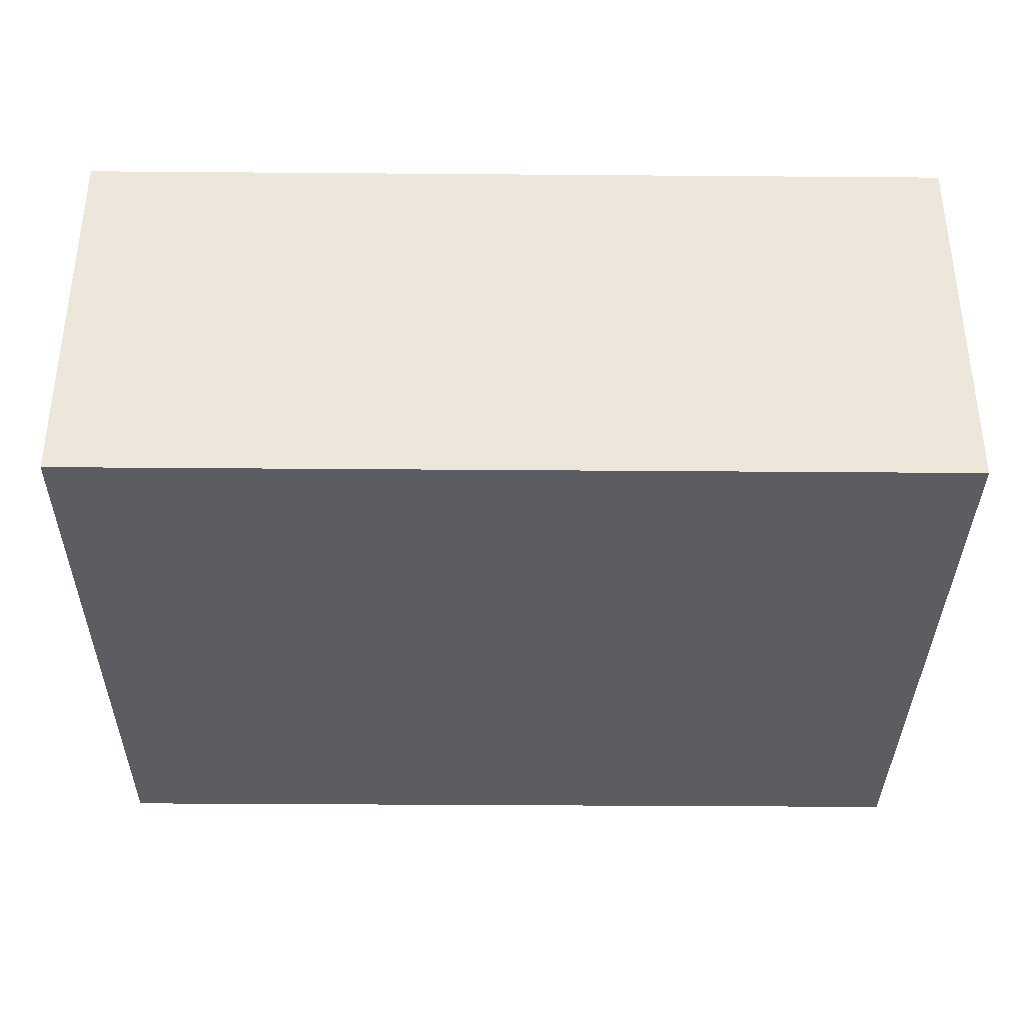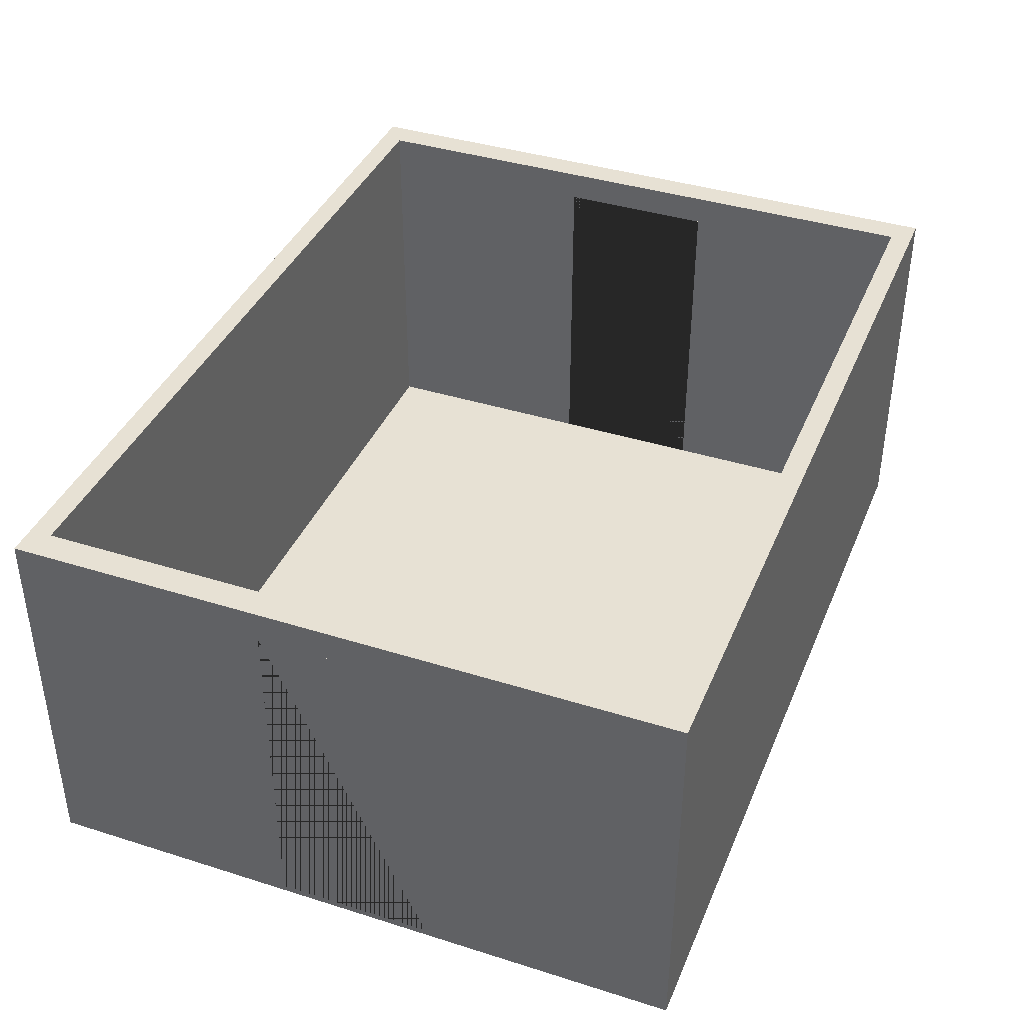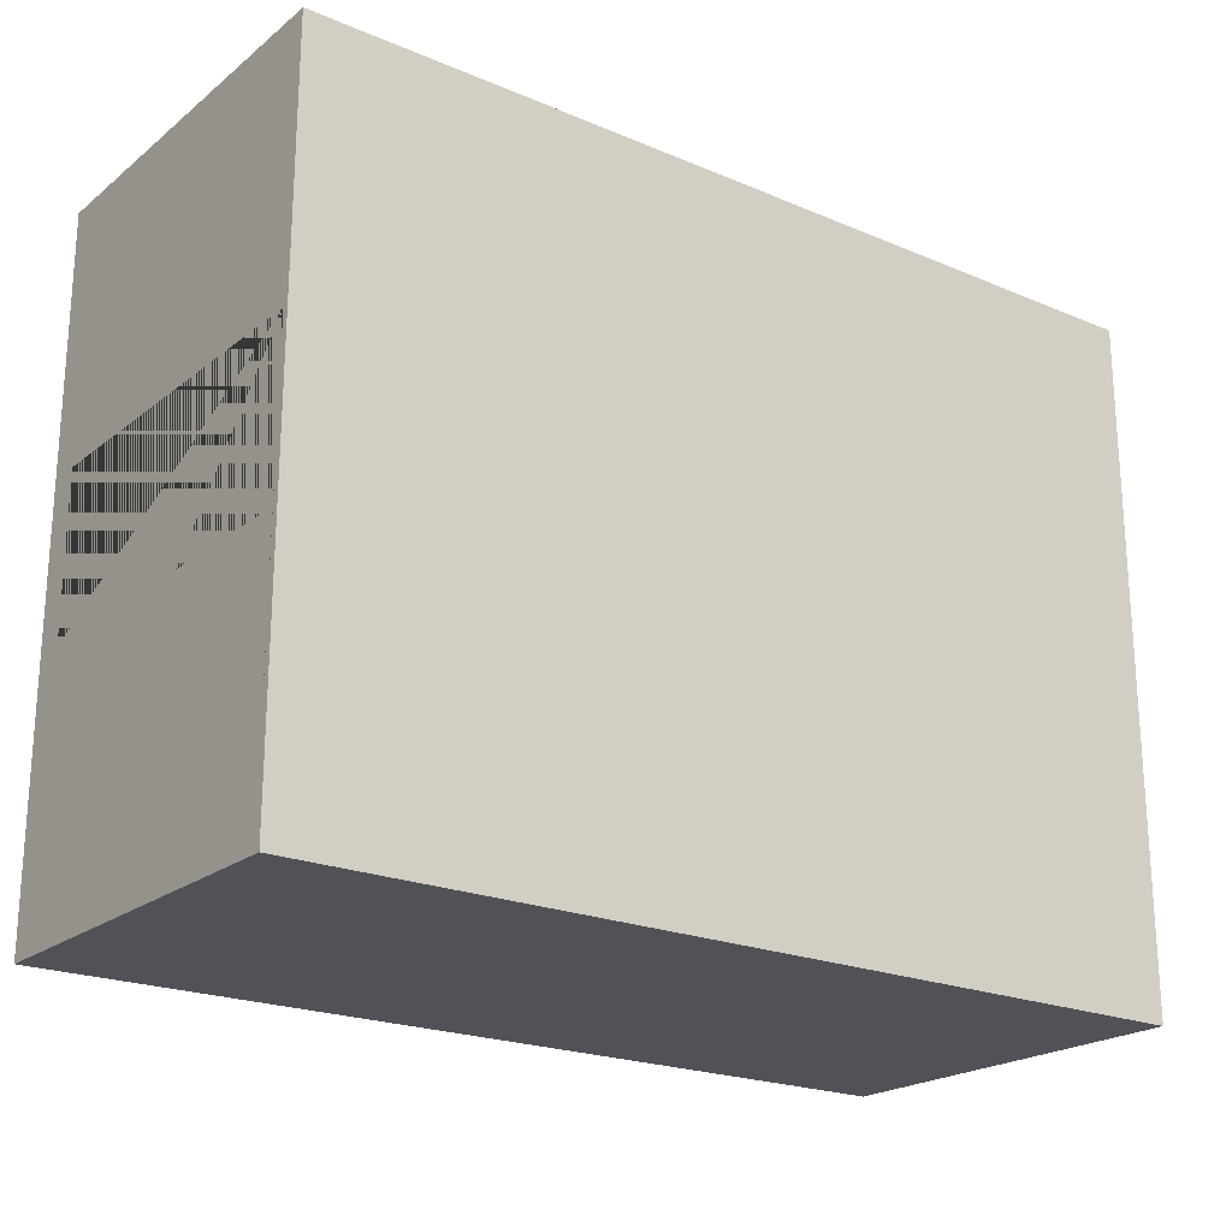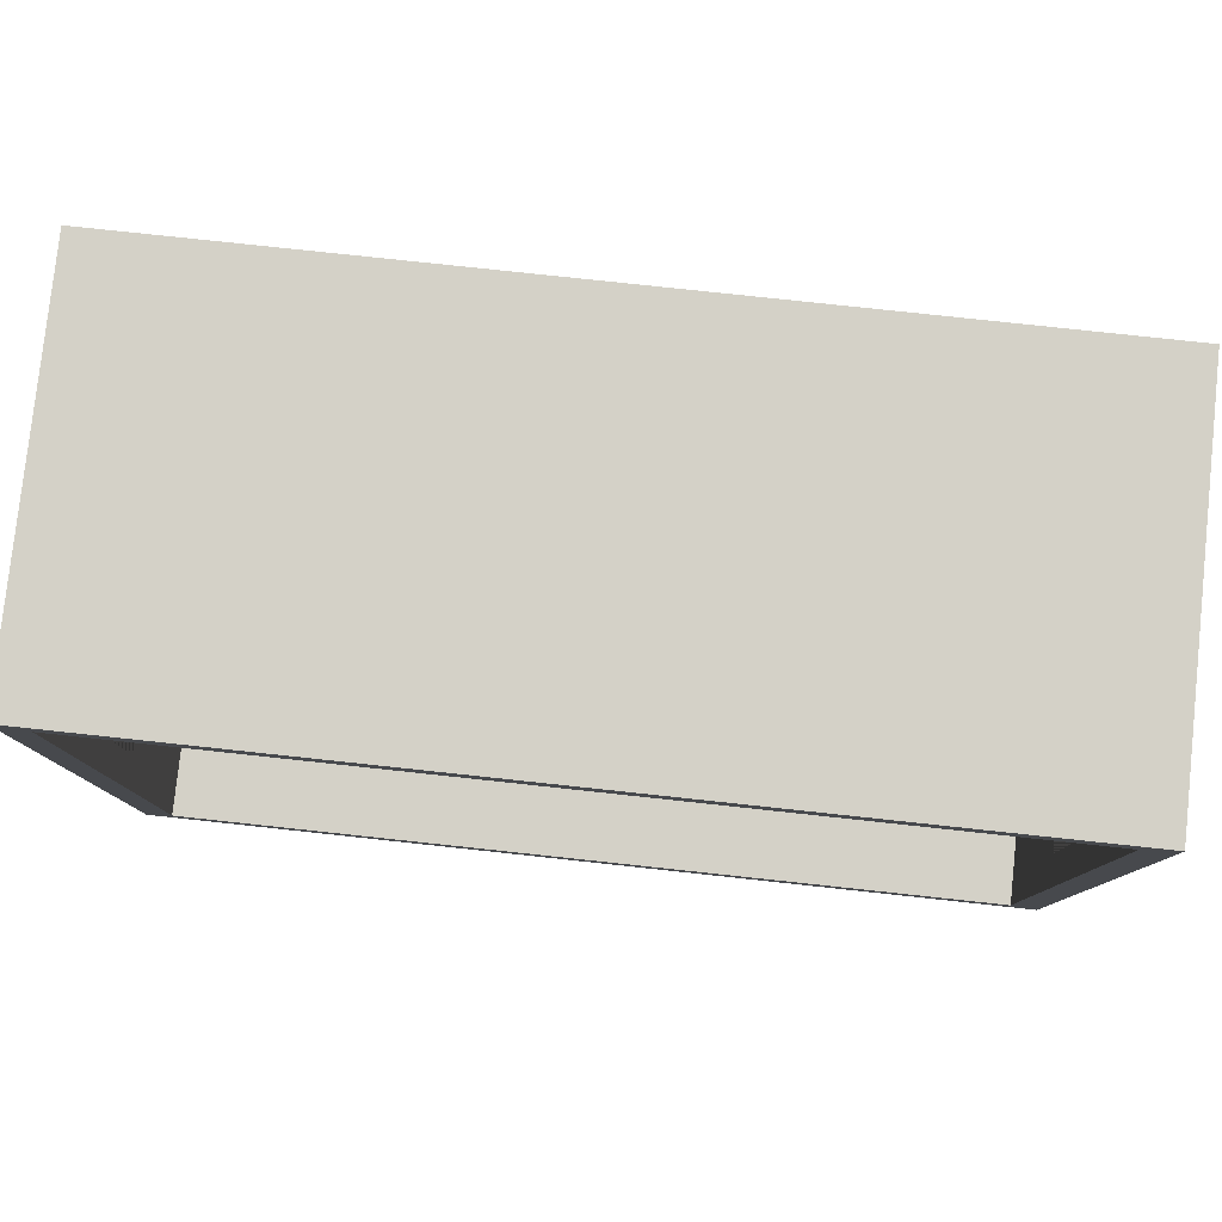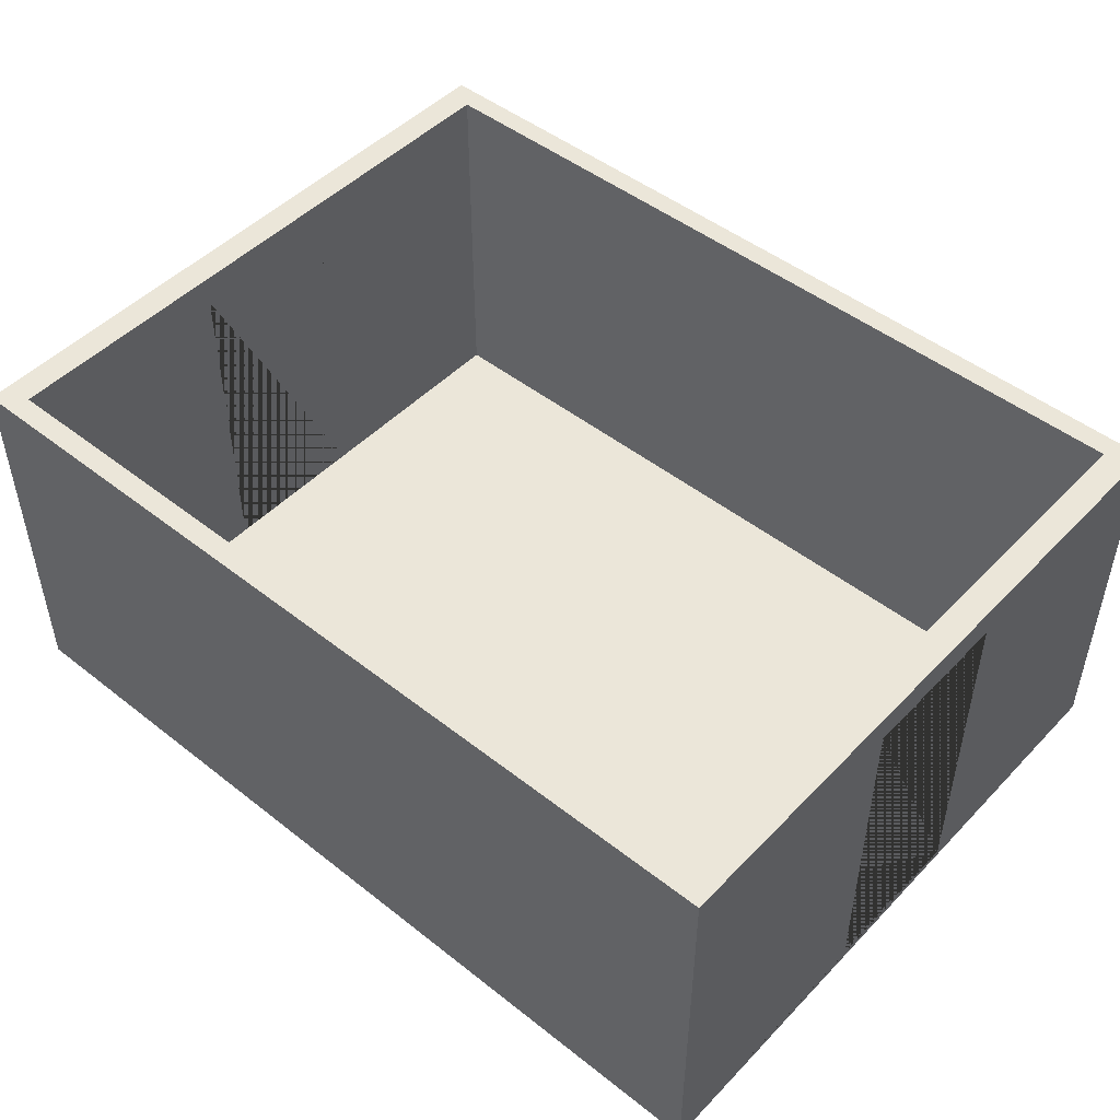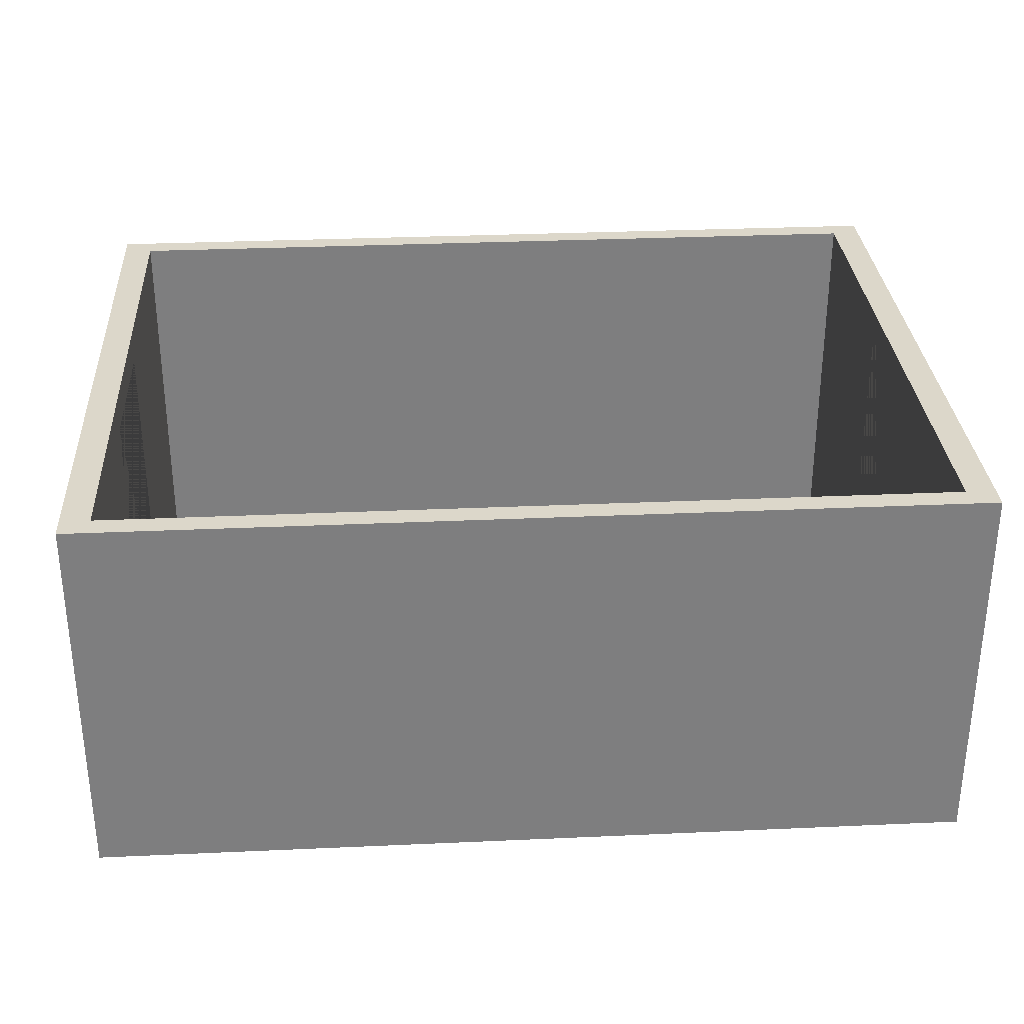
<metadata>
{"format":"obj","ext":"obj","renderer":"f3d","projection":"perspective","resolution":1024,"background":"white","views":[{"elev":-35.7,"azim":179.4,"up":"+Y"},{"elev":39.4,"azim":111.4,"up":"+Y"},{"elev":-21.5,"azim":-36.7,"up":"+Z"},{"elev":79.8,"azim":-173.9,"up":"+Z"},{"elev":48.3,"azim":-138.7,"up":"+Y"},{"elev":30.8,"azim":176.3,"up":"+Y"}]}
</metadata>
<code>
o Plane
v -2.539 0 1.925
v 2.539 0 1.925
v -2.539 0 -1.925
v 2.539 0 -1.925
v -2.371 0.03527 -1.798
v -2.371 0.03527 1.798
v 2.371 0.03527 1.798
v 2.371 0.03527 -1.798
v -2.539 0.03527 -1.925
v -2.539 0.03527 1.925
v 2.539 0.03527 1.925
v 2.539 0.03527 -1.925
v -2.539 2.214 -1.925
v -2.539 2.214 1.925
v 2.539 2.214 1.925
v 2.539 2.214 -1.925
v -2.371 2.214 -1.798
v -2.371 2.214 1.798
v 2.371 2.214 1.798
v 2.371 2.214 -1.798
v -2.371 0.03635 0.4569
v -2.371 0.03635 -0.4569
v -2.371 2.036 -0.4569
v -2.371 2.036 0.4569
v 2.371 0.03635 0.4569
v 2.371 0.03635 -0.4569
v 2.371 2.036 0.4569
v 2.371 2.036 -0.4569
v 2.539 0.03635 0.4569
v 2.539 0.03635 -0.4569
v 2.539 2.036 -0.4569
v 2.539 2.036 0.4569
v -2.539 0.03635 0.4569
v -2.539 0.03635 -0.4569
v -2.539 2.036 0.4569
v -2.539 2.036 -0.4569
v 2.371 0.03635 0.4568
v 2.371 2.036 0.4568
v 2.539 0.03635 0.4568
v 2.539 2.036 0.4568
f 1 3 4 2
f 6 7 8 5
f 2 4 12 11
f 3 1 10 9
f 4 3 9 12
f 1 2 11 10
f 21 6 5 22
f 22 5 17 18 6 21 24 23
f 25 7 19 20 8 26 28 27
f 8 7 25 26
f 10 11 15 14
f 12 9 13 16
f 18 17 13 14
f 19 18 14 15
f 20 19 15 16
f 17 20 16 13
f 29 11 12 30
f 30 12 16 15 11 29 32 31
f 5 8 20 17
f 33 10 14 13 9 34 36 35
f 34 9 10 33
f 7 6 18 19
f 28 26 37 38
f 34 22 23 36
f 24 21 33 35
f 29 25 27 32
f 26 25 29 30
f 33 21 22 34
f 36 23 24 35
f 28 31 32 27
f 40 38 37 39
f 30 31 40 39
f 31 28 38 40
f 26 30 39 37

</code>
